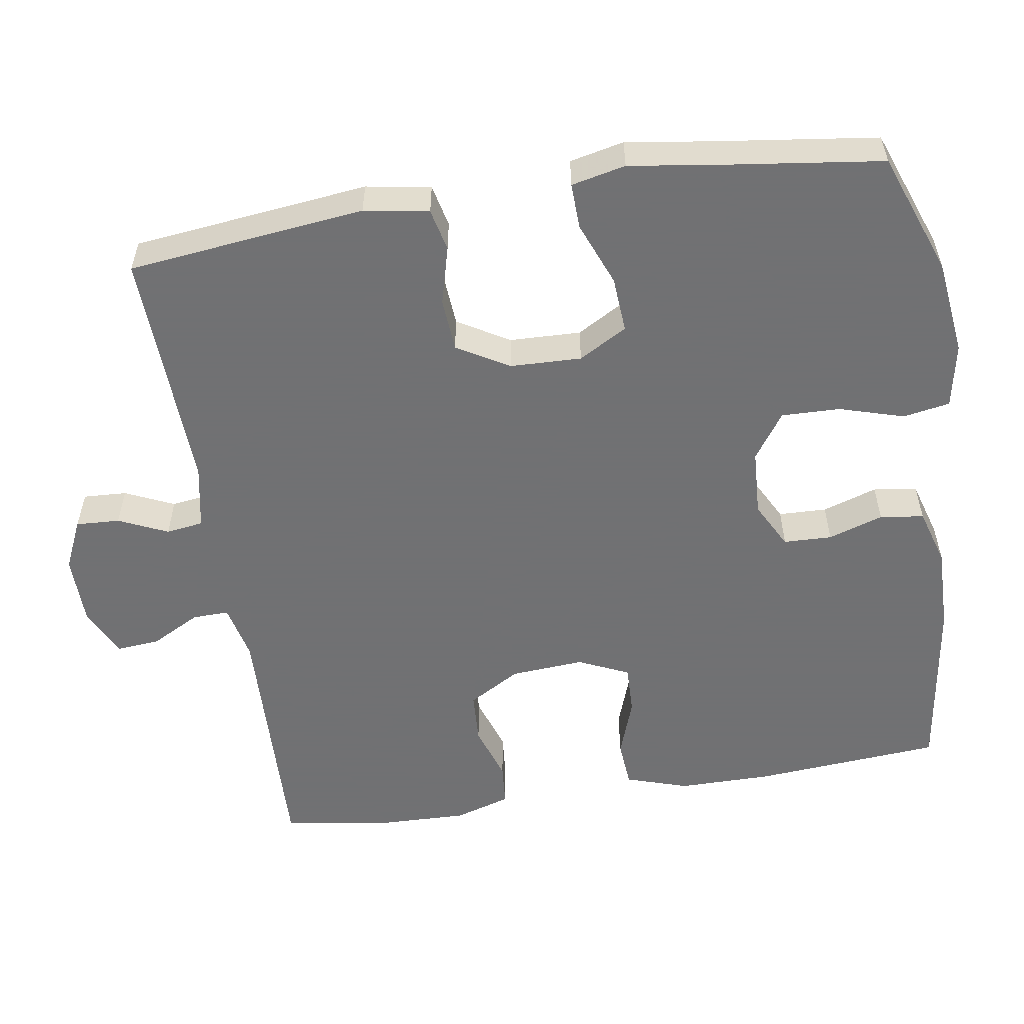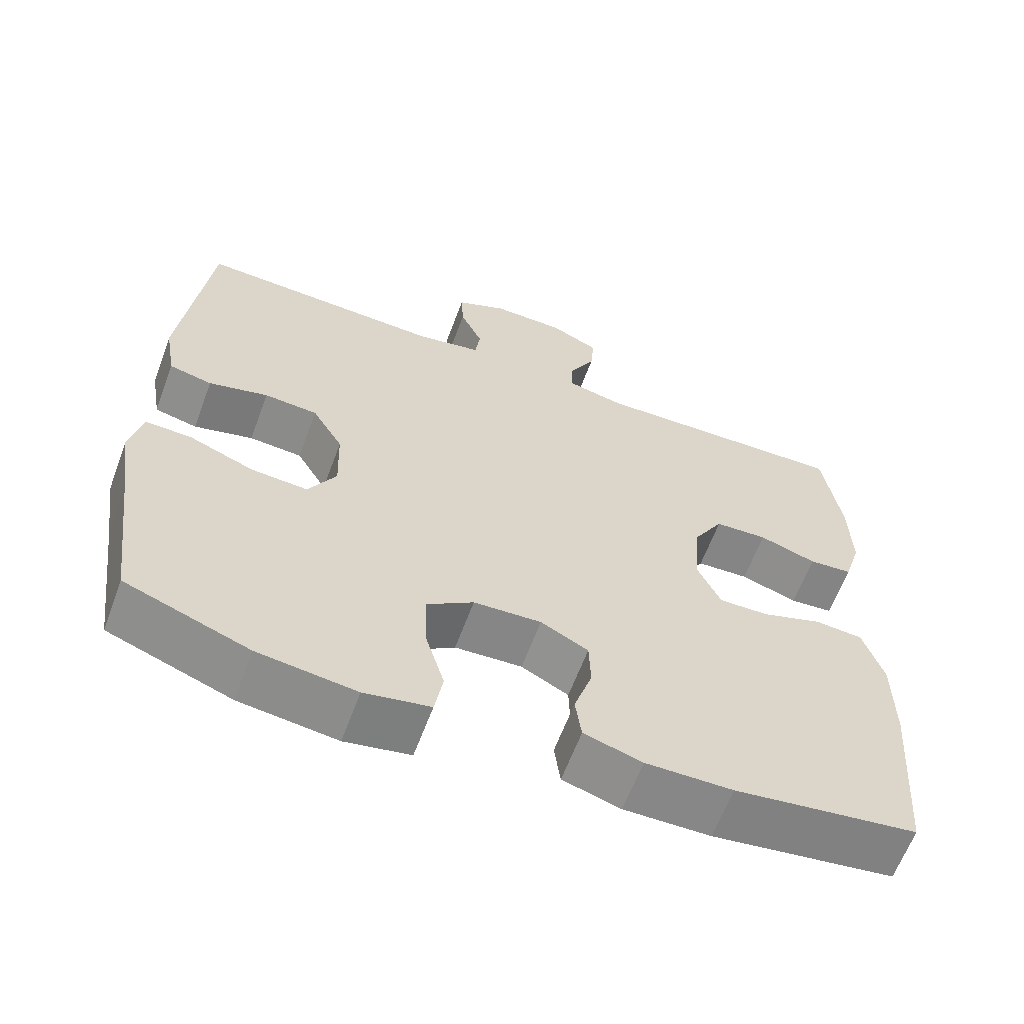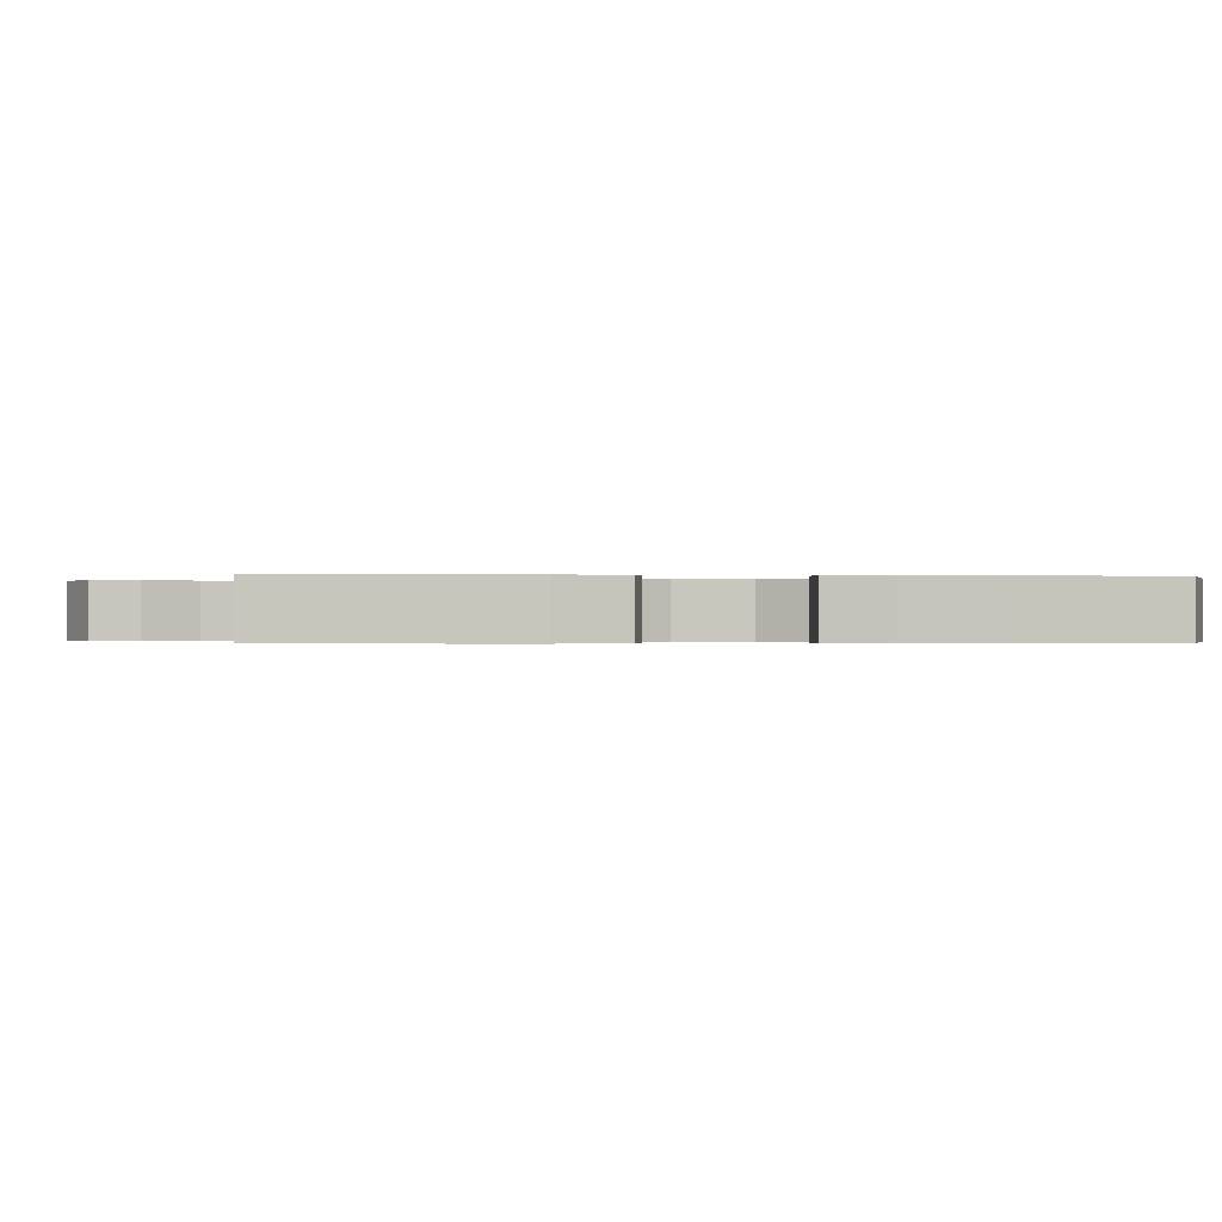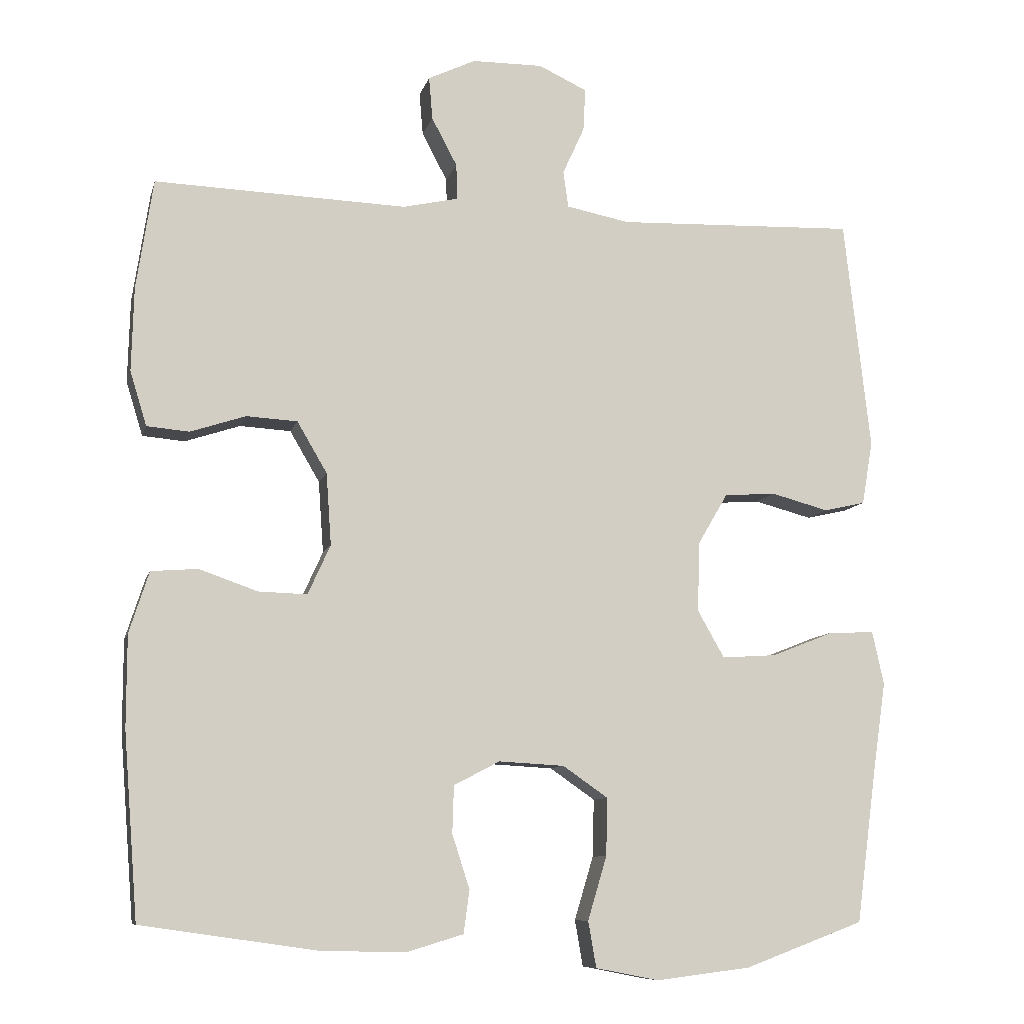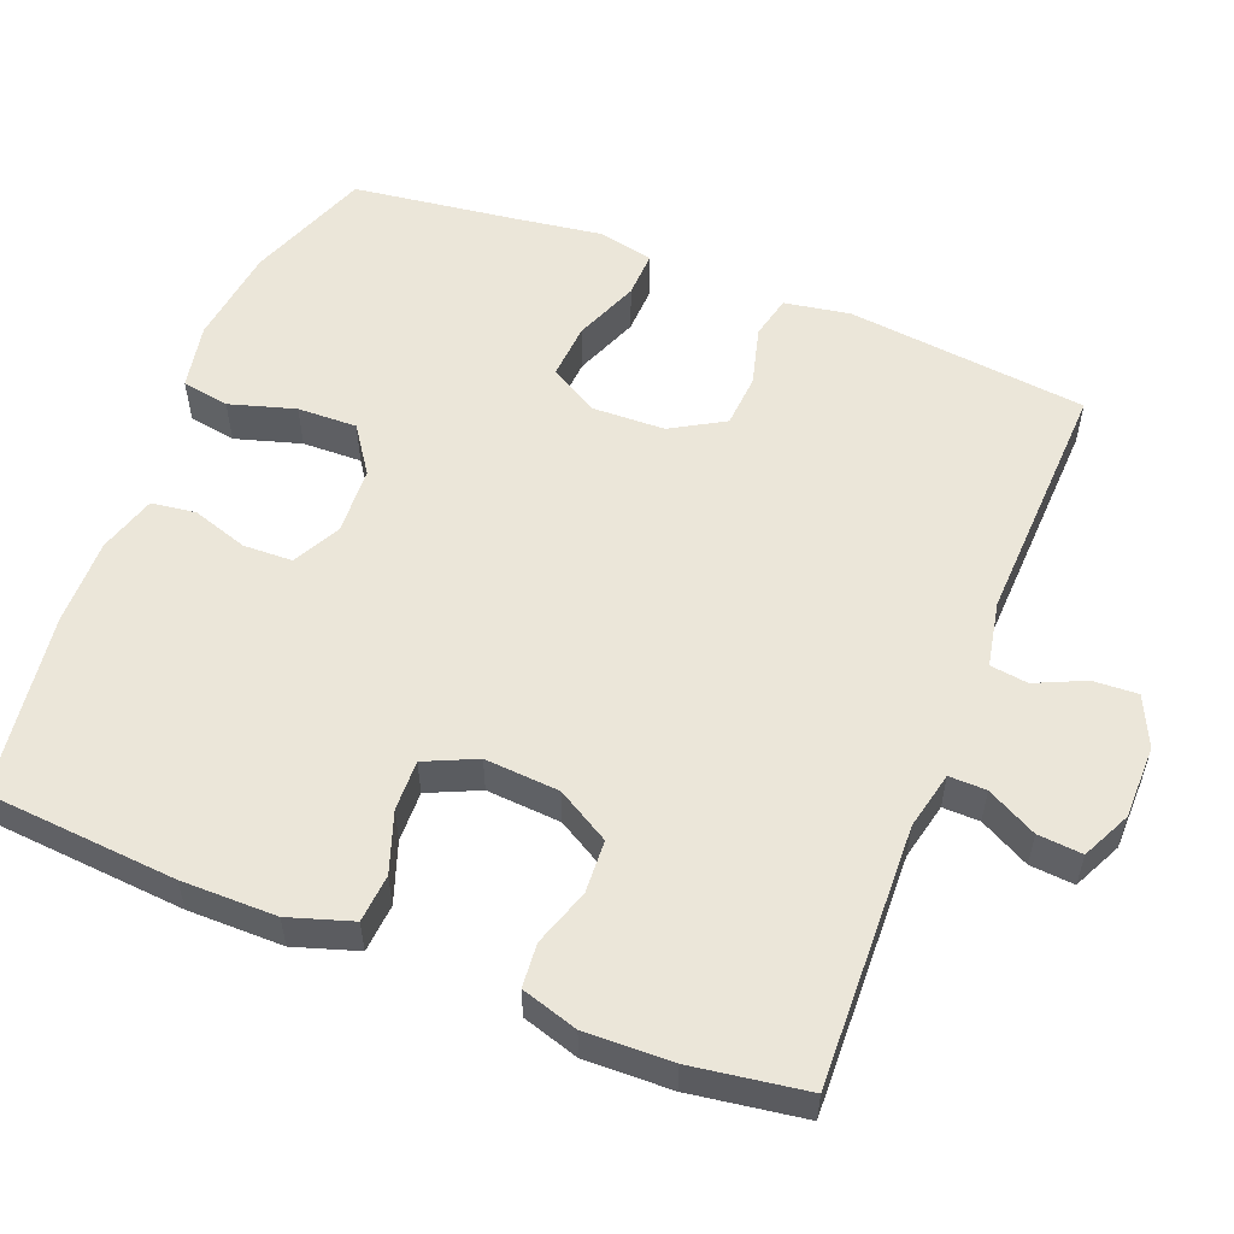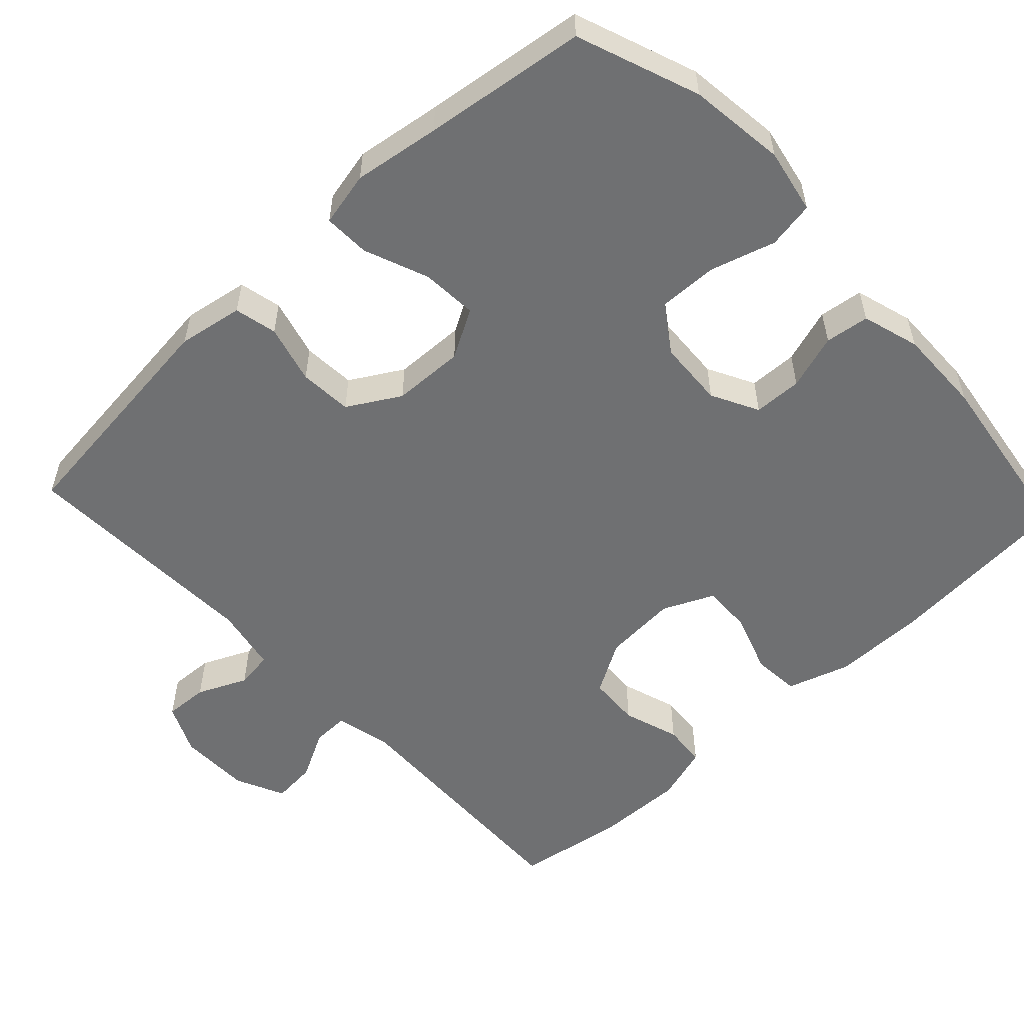
<metadata>
{"format":"obj","ext":"obj","renderer":"f3d","projection":"perspective","resolution":1024,"background":"white","views":[{"elev":-55.3,"azim":99.0,"up":"+Y"},{"elev":-62.8,"azim":159.6,"up":"+Z"},{"elev":-0.2,"azim":84.2,"up":"+Y"},{"elev":-9.2,"azim":-13.4,"up":"+Z"},{"elev":55.5,"azim":-68.4,"up":"+Y"},{"elev":-54.9,"azim":133.1,"up":"+Y"}]}
</metadata>
<code>
v -0.5 0.07 -0.5
v -0.52 0.07 -0.247
v -0.52 0.07 -0.121
v -0.493 0.07 -0.037
v -0.429 0.07 -0.032
v -0.349 0.07 -0.06
v -0.282 0.07 -0.062
v -0.251 0.07 0.006
v -0.258 0.07 0.105
v -0.299 0.07 0.175
v -0.369 0.07 0.179
v -0.445 0.07 0.154
v -0.503 0.07 0.159
v -0.526 0.07 0.234
v -0.523 0.07 0.349
v -0.5 0.07 0.5
v -0.154 0.07 0.488
v -0.078 0.07 0.505
v -0.079 0.07 0.554
v -0.114 0.07 0.62
v -0.119 0.07 0.679
v -0.054 0.07 0.71
v 0.043 0.07 0.711
v 0.11 0.07 0.68
v 0.107 0.07 0.621
v 0.077 0.07 0.555
v 0.084 0.07 0.505
v 0.171 0.07 0.488
v 0.5 0.07 0.5
v 0.536 0.07 0.181
v 0.521 0.07 0.094
v 0.464 0.07 0.081
v 0.385 0.07 0.102
v 0.314 0.07 0.097
v 0.273 0.07 0.027
v 0.27 0.07 -0.069
v 0.307 0.07 -0.134
v 0.382 0.07 -0.129
v 0.468 0.07 -0.095
v 0.53 0.07 -0.093
v 0.546 0.07 -0.166
v 0.529 0.07 -0.282
v 0.5 0.07 -0.5
v 0.336 0.07 -0.561
v 0.206 0.07 -0.577
v 0.119 0.07 -0.56
v 0.108 0.07 -0.497
v 0.134 0.07 -0.41
v 0.136 0.07 -0.331
v 0.074 0.07 -0.288
v -0.016 0.07 -0.283
v -0.079 0.07 -0.316
v -0.081 0.07 -0.381
v -0.057 0.07 -0.455
v -0.065 0.07 -0.514
v -0.142 0.07 -0.537
v -0.257 0.07 -0.535
v -0.5 0 -0.5
v -0.52 0 -0.247
v -0.52 0 -0.121
v -0.493 0 -0.037
v -0.429 0 -0.032
v -0.349 0 -0.06
v -0.282 0 -0.062
v -0.251 0 0.006
v -0.258 0 0.105
v -0.299 0 0.175
v -0.369 0 0.179
v -0.445 0 0.154
v -0.503 0 0.159
v -0.526 0 0.234
v -0.523 0 0.349
v -0.5 0 0.5
v -0.154 0 0.488
v -0.078 0 0.505
v -0.079 0 0.554
v -0.114 0 0.62
v -0.119 0 0.679
v -0.054 0 0.71
v 0.043 0 0.711
v 0.11 0 0.68
v 0.107 0 0.621
v 0.077 0 0.555
v 0.084 0 0.505
v 0.171 0 0.488
v 0.5 0 0.5
v 0.536 0 0.181
v 0.521 0 0.094
v 0.464 0 0.081
v 0.385 0 0.102
v 0.314 0 0.097
v 0.273 0 0.027
v 0.27 0 -0.069
v 0.307 0 -0.134
v 0.382 0 -0.129
v 0.468 0 -0.095
v 0.53 0 -0.093
v 0.546 0 -0.166
v 0.529 0 -0.282
v 0.5 0 -0.5
v 0.336 0 -0.561
v 0.206 0 -0.577
v 0.119 0 -0.56
v 0.108 0 -0.497
v 0.134 0 -0.41
v 0.136 0 -0.331
v 0.074 0 -0.288
v -0.016 0 -0.283
v -0.079 0 -0.316
v -0.081 0 -0.381
v -0.057 0 -0.455
v -0.065 0 -0.514
v -0.142 0 -0.537
v -0.257 0 -0.535
f 4 5 6
f 3 4 6
f 2 3 6
f 1 2 6
f 57 1 6
f 56 57 6
f 55 56 6
f 54 55 6
f 53 54 6
f 52 53 6 7
f 51 52 7 8
f 50 51 8 9
f 49 50 9 10
f 46 47 48
f 45 46 48
f 44 45 48
f 43 44 48
f 42 43 48
f 42 48 49
f 41 42 49
f 40 41 49
f 39 40 49
f 38 39 49
f 37 38 49
f 36 37 49 10
f 31 32 33
f 30 31 33
f 29 30 33
f 28 29 33
f 27 28 33 34
f 24 25 26
f 23 24 26
f 22 23 26
f 21 22 26
f 20 21 26
f 19 20 26
f 18 19 26 27
f 27 34 35
f 18 27 35
f 17 18 35
f 15 16 17
f 14 15 17
f 13 14 17
f 12 13 17
f 11 12 17
f 17 35 36 10
f 10 11 17
f 63 62 61
f 63 61 60
f 63 60 59
f 63 59 58
f 63 58 114
f 63 114 113
f 63 113 112
f 63 112 111
f 63 111 110
f 64 63 110 109
f 65 64 109 108
f 66 65 108 107
f 67 66 107 106
f 105 104 103
f 105 103 102
f 105 102 101
f 105 101 100
f 105 100 99
f 106 105 99
f 106 99 98
f 106 98 97
f 106 97 96
f 106 96 95
f 106 95 94
f 67 106 94 93
f 90 89 88
f 90 88 87
f 90 87 86
f 90 86 85
f 91 90 85 84
f 83 82 81
f 83 81 80
f 83 80 79
f 83 79 78
f 83 78 77
f 83 77 76
f 84 83 76 75
f 92 91 84
f 92 84 75
f 92 75 74
f 74 73 72
f 74 72 71
f 74 71 70
f 74 70 69
f 74 69 68
f 67 93 92 74
f 74 68 67
f 1 58 59 2
f 2 59 60 3
f 3 60 61 4
f 4 61 62 5
f 5 62 63 6
f 6 63 64 7
f 7 64 65 8
f 8 65 66 9
f 9 66 67 10
f 10 67 68 11
f 11 68 69 12
f 12 69 70 13
f 13 70 71 14
f 14 71 72 15
f 15 72 73 16
f 16 73 74 17
f 17 74 75 18
f 18 75 76 19
f 19 76 77 20
f 20 77 78 21
f 21 78 79 22
f 22 79 80 23
f 23 80 81 24
f 24 81 82 25
f 25 82 83 26
f 26 83 84 27
f 27 84 85 28
f 28 85 86 29
f 29 86 87 30
f 30 87 88 31
f 31 88 89 32
f 32 89 90 33
f 33 90 91 34
f 34 91 92 35
f 35 92 93 36
f 36 93 94 37
f 37 94 95 38
f 38 95 96 39
f 39 96 97 40
f 40 97 98 41
f 41 98 99 42
f 42 99 100 43
f 43 100 101 44
f 44 101 102 45
f 45 102 103 46
f 46 103 104 47
f 47 104 105 48
f 48 105 106 49
f 49 106 107 50
f 50 107 108 51
f 51 108 109 52
f 52 109 110 53
f 53 110 111 54
f 54 111 112 55
f 55 112 113 56
f 56 113 114 57
f 57 114 58 1

</code>
